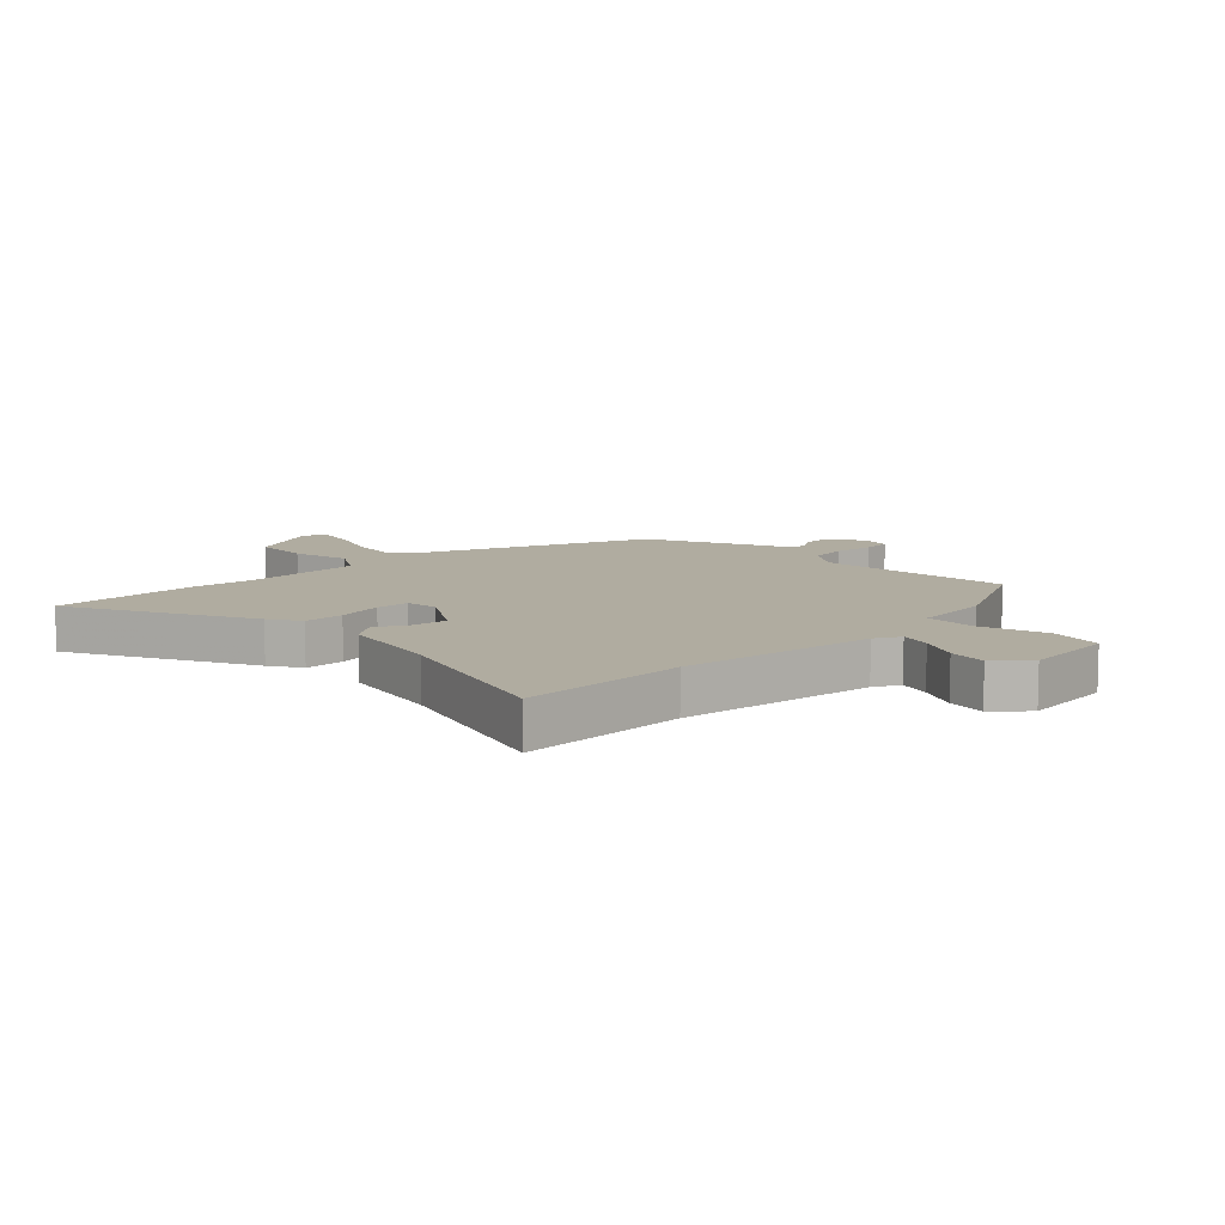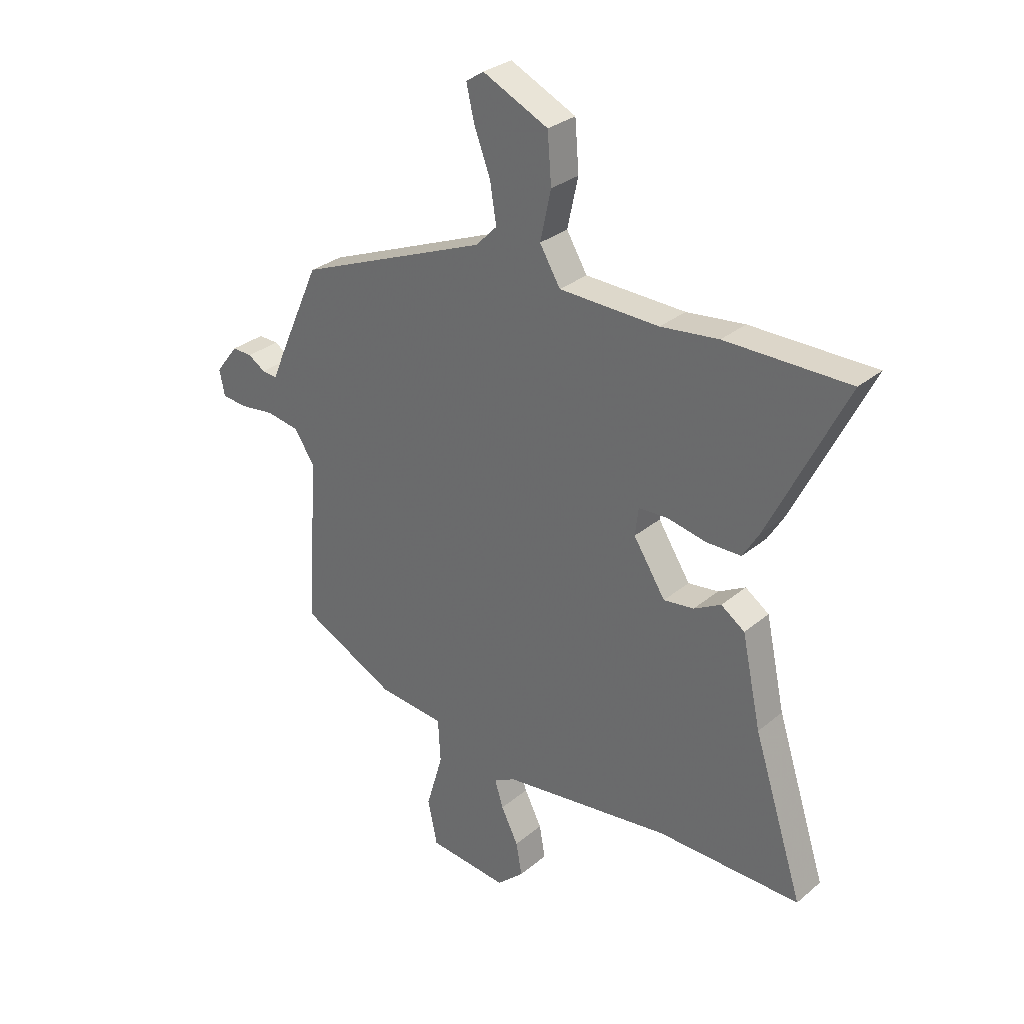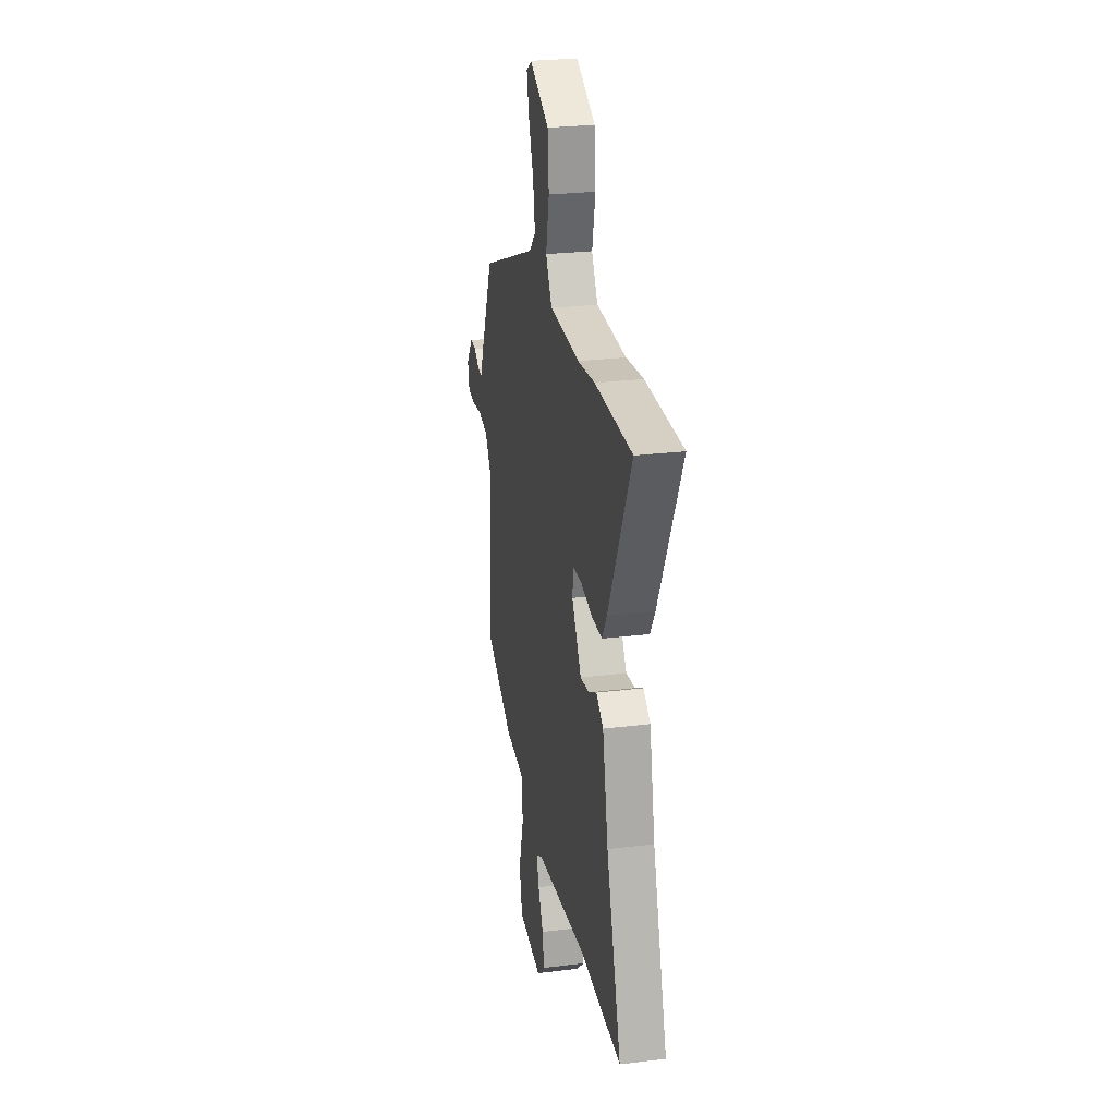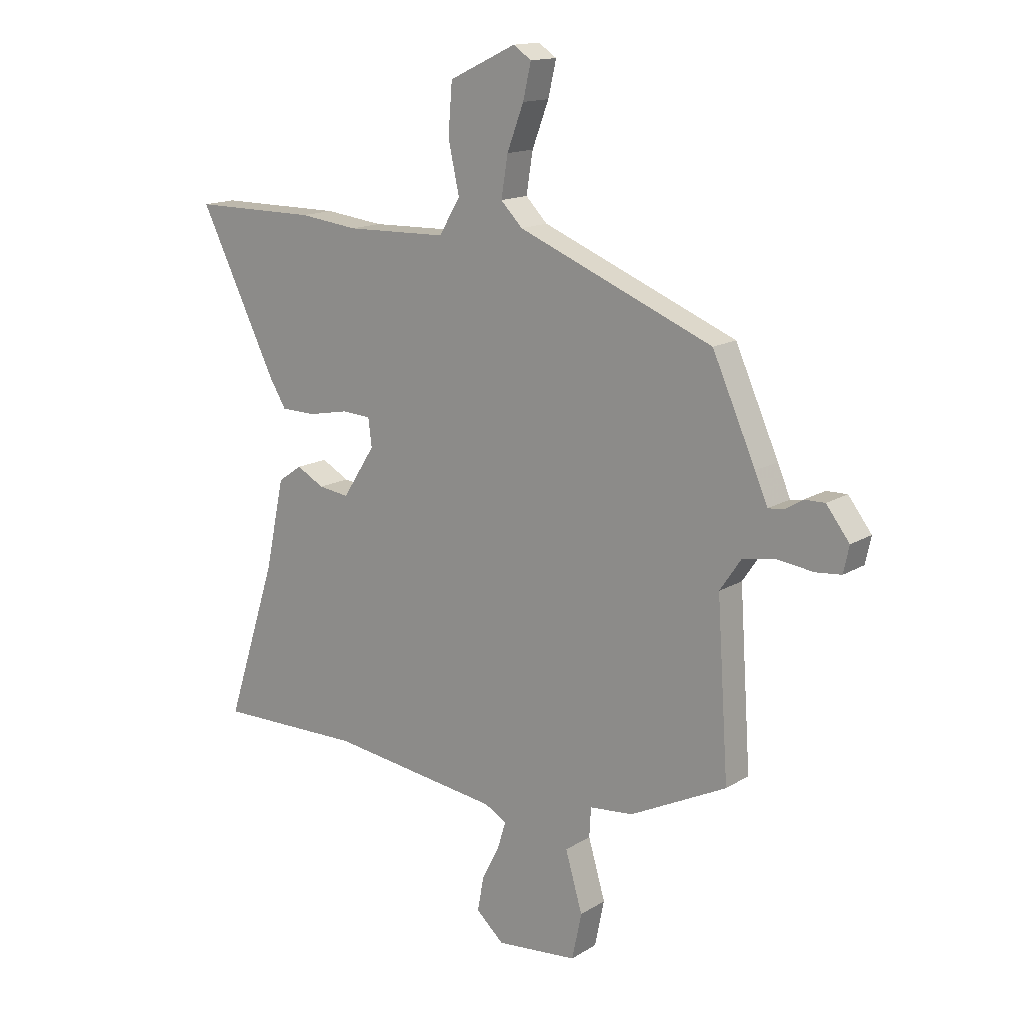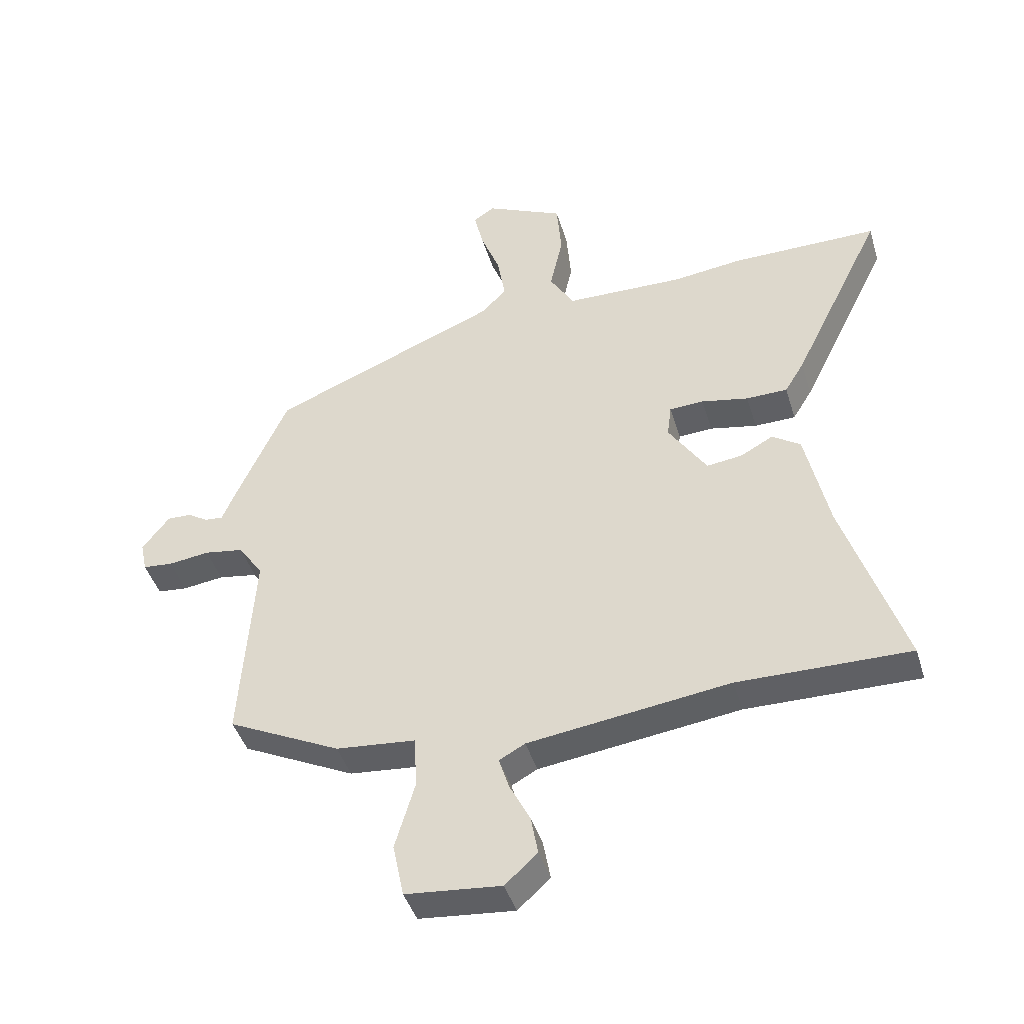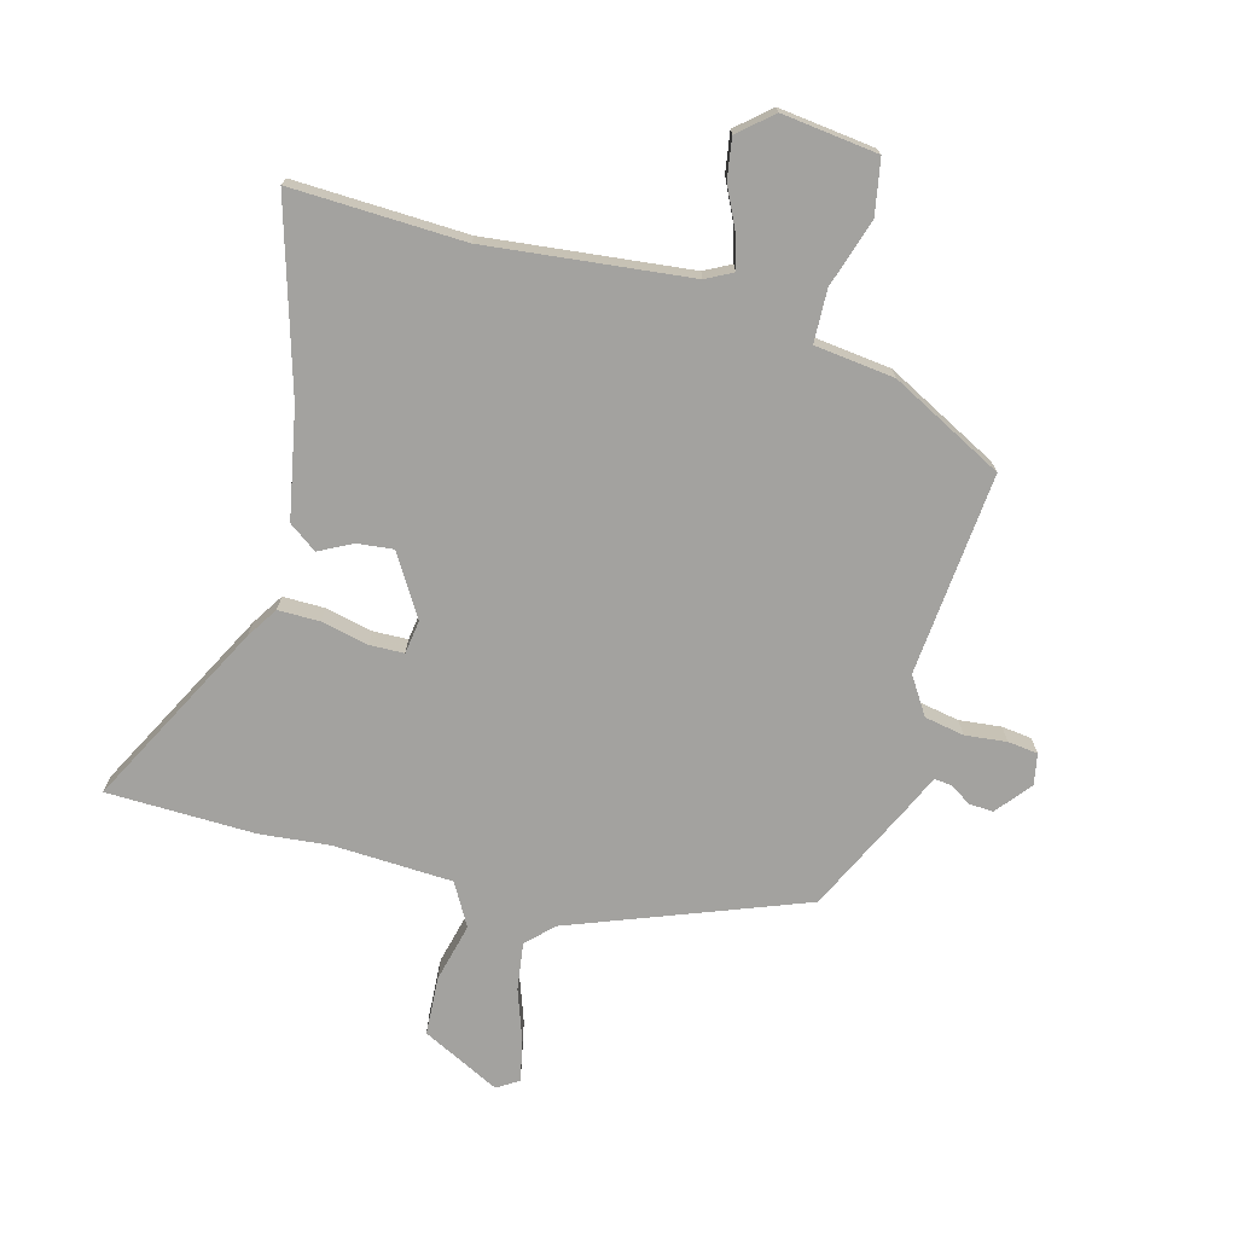
<metadata>
{"format":"obj","ext":"obj","renderer":"f3d","projection":"perspective","resolution":1024,"background":"white","views":[{"elev":9.9,"azim":135.2,"up":"+Y"},{"elev":30.2,"azim":39.9,"up":"+Z"},{"elev":26.4,"azim":79.1,"up":"+Z"},{"elev":14.9,"azim":-142.3,"up":"+Z"},{"elev":-43.6,"azim":16.6,"up":"+Z"},{"elev":-72.5,"azim":163.6,"up":"+Y"}]}
</metadata>
<code>
v -0.455 0.07 0.361
v -0.067 0.07 0.519
v -0.024 0.07 0.563
v -0.037 0.07 0.643
v -0.07 0.07 0.73
v -0.086 0.07 0.799
v -0.05 0.07 0.823
v 0.083 0.07 0.76
v 0.091 0.07 0.661
v 0.069 0.07 0.561
v 0.111 0.07 0.491
v 0.313 0.07 0.486
v 0.43 0.07 0.5
v 0.68 0.07 0.5
v 0.525 0.07 0.186
v 0.492 0.07 0.132
v 0.422 0.07 0.131
v 0.342 0.07 0.147
v 0.284 0.07 0.144
v 0.277 0.07 0.088
v 0.342 0.07 -0.013
v 0.403 0.07 -0.005
v 0.458 0.07 0.025
v 0.506 0.07 -0.008
v 0.545 0.07 -0.189
v 0.646 0.07 -0.502
v 0.355 0.07 -0.498
v 0.013 0.07 -0.543
v -0.031 0.07 -0.567
v -0.014 0.07 -0.622
v 0.021 0.07 -0.691
v 0.033 0.07 -0.758
v -0.022 0.07 -0.808
v -0.184 0.07 -0.792
v -0.203 0.07 -0.7
v -0.169 0.07 -0.584
v -0.174 0.07 -0.495
v -0.309 0.07 -0.482
v -0.501 0.07 -0.387
v -0.478 0.07 -0.045
v -0.52 0.07 0.017
v -0.587 0.07 0.028
v -0.657 0.07 0.019
v -0.708 0.07 0.024
v -0.719 0.07 0.076
v -0.673 0.07 0.136
v -0.632 0.07 0.135
v -0.597 0.07 0.113
v -0.566 0.07 0.11
v -0.541 0.07 0.169
v -0.455 0 0.361
v -0.067 0 0.519
v -0.024 0 0.563
v -0.037 0 0.643
v -0.07 0 0.73
v -0.086 0 0.799
v -0.05 0 0.823
v 0.083 0 0.76
v 0.091 0 0.661
v 0.069 0 0.561
v 0.111 0 0.491
v 0.313 0 0.486
v 0.43 0 0.5
v 0.68 0 0.5
v 0.525 0 0.186
v 0.492 0 0.132
v 0.422 0 0.131
v 0.342 0 0.147
v 0.284 0 0.144
v 0.277 0 0.088
v 0.342 0 -0.013
v 0.403 0 -0.005
v 0.458 0 0.025
v 0.506 0 -0.008
v 0.545 0 -0.189
v 0.646 0 -0.502
v 0.355 0 -0.498
v 0.013 0 -0.543
v -0.031 0 -0.567
v -0.014 0 -0.622
v 0.021 0 -0.691
v 0.033 0 -0.758
v -0.022 0 -0.808
v -0.184 0 -0.792
v -0.203 0 -0.7
v -0.169 0 -0.584
v -0.174 0 -0.495
v -0.309 0 -0.482
v -0.501 0 -0.387
v -0.478 0 -0.045
v -0.52 0 0.017
v -0.587 0 0.028
v -0.657 0 0.019
v -0.708 0 0.024
v -0.719 0 0.076
v -0.673 0 0.136
v -0.632 0 0.135
v -0.597 0 0.113
v -0.566 0 0.11
v -0.541 0 0.169
f 49 50 1 2
f 46 47 48
f 45 46 48
f 44 45 48
f 43 44 48
f 42 43 48
f 41 42 48 49
f 40 41 49 2
f 40 2 3
f 39 40 3
f 38 39 3
f 37 38 3
f 34 35 36
f 33 34 36
f 32 33 36
f 31 32 36
f 30 31 36
f 29 30 36 37
f 28 29 37 3
f 25 26 27
f 25 27 28
f 24 25 28
f 23 24 28
f 22 23 28
f 21 22 28
f 20 21 28
f 19 20 28 3
f 16 17 18
f 15 16 18
f 14 15 18
f 13 14 18
f 12 13 18
f 11 12 18 19
f 19 3 4
f 11 19 4
f 10 11 4
f 8 9 10
f 7 8 10
f 6 7 10
f 5 6 10
f 4 5 10
f 52 51 100 99
f 98 97 96
f 98 96 95
f 98 95 94
f 98 94 93
f 98 93 92
f 99 98 92 91
f 52 99 91 90
f 53 52 90
f 53 90 89
f 53 89 88
f 53 88 87
f 86 85 84
f 86 84 83
f 86 83 82
f 86 82 81
f 86 81 80
f 87 86 80 79
f 53 87 79 78
f 77 76 75
f 78 77 75
f 78 75 74
f 78 74 73
f 78 73 72
f 78 72 71
f 78 71 70
f 53 78 70 69
f 68 67 66
f 68 66 65
f 68 65 64
f 68 64 63
f 68 63 62
f 69 68 62 61
f 54 53 69
f 54 69 61
f 54 61 60
f 60 59 58
f 60 58 57
f 60 57 56
f 60 56 55
f 60 55 54
f 1 51 52 2
f 2 52 53 3
f 3 53 54 4
f 4 54 55 5
f 5 55 56 6
f 6 56 57 7
f 7 57 58 8
f 8 58 59 9
f 9 59 60 10
f 10 60 61 11
f 11 61 62 12
f 12 62 63 13
f 13 63 64 14
f 14 64 65 15
f 15 65 66 16
f 16 66 67 17
f 17 67 68 18
f 18 68 69 19
f 19 69 70 20
f 20 70 71 21
f 21 71 72 22
f 22 72 73 23
f 23 73 74 24
f 24 74 75 25
f 25 75 76 26
f 26 76 77 27
f 27 77 78 28
f 28 78 79 29
f 29 79 80 30
f 30 80 81 31
f 31 81 82 32
f 32 82 83 33
f 33 83 84 34
f 34 84 85 35
f 35 85 86 36
f 36 86 87 37
f 37 87 88 38
f 38 88 89 39
f 39 89 90 40
f 40 90 91 41
f 41 91 92 42
f 42 92 93 43
f 43 93 94 44
f 44 94 95 45
f 45 95 96 46
f 46 96 97 47
f 47 97 98 48
f 48 98 99 49
f 49 99 100 50
f 50 100 51 1

</code>
